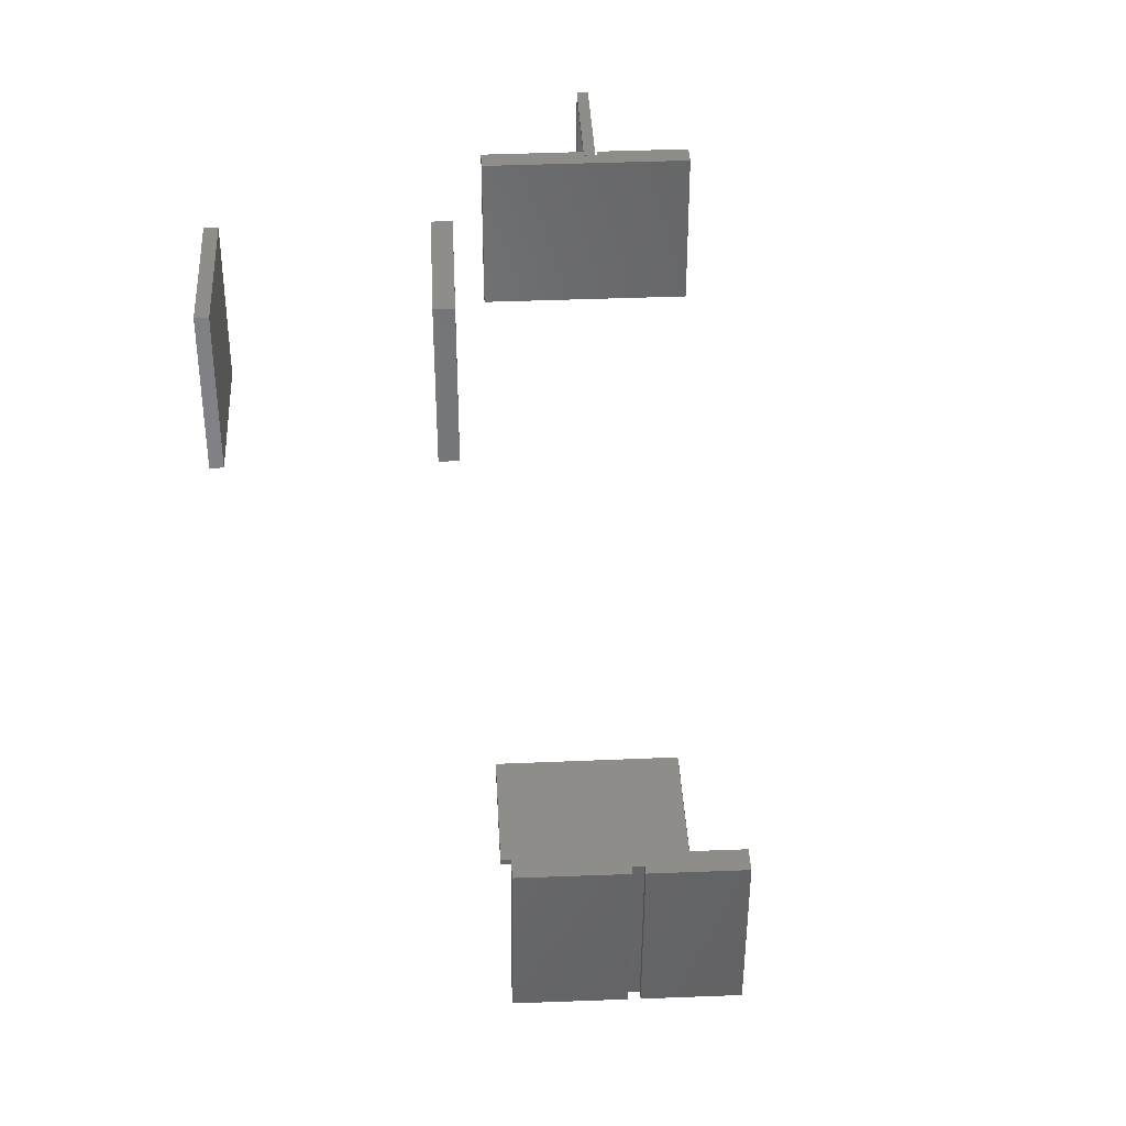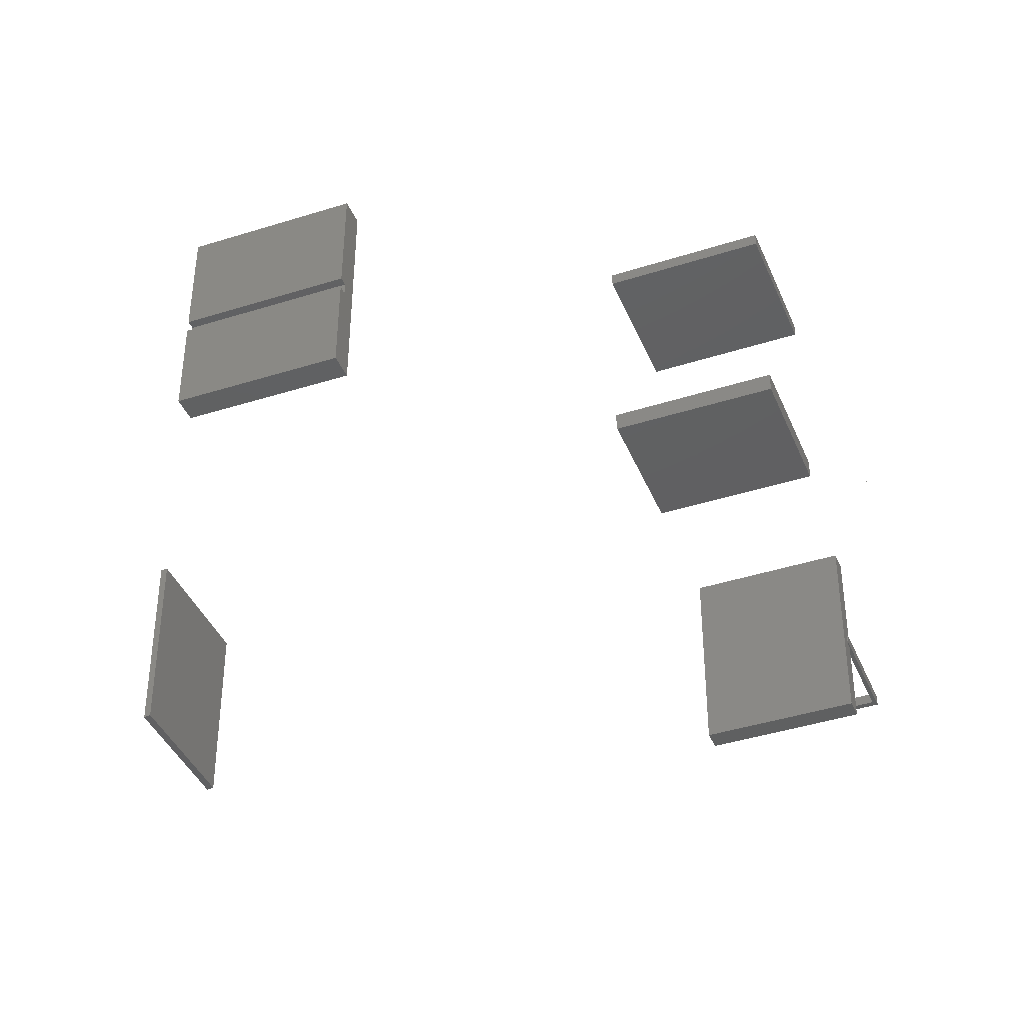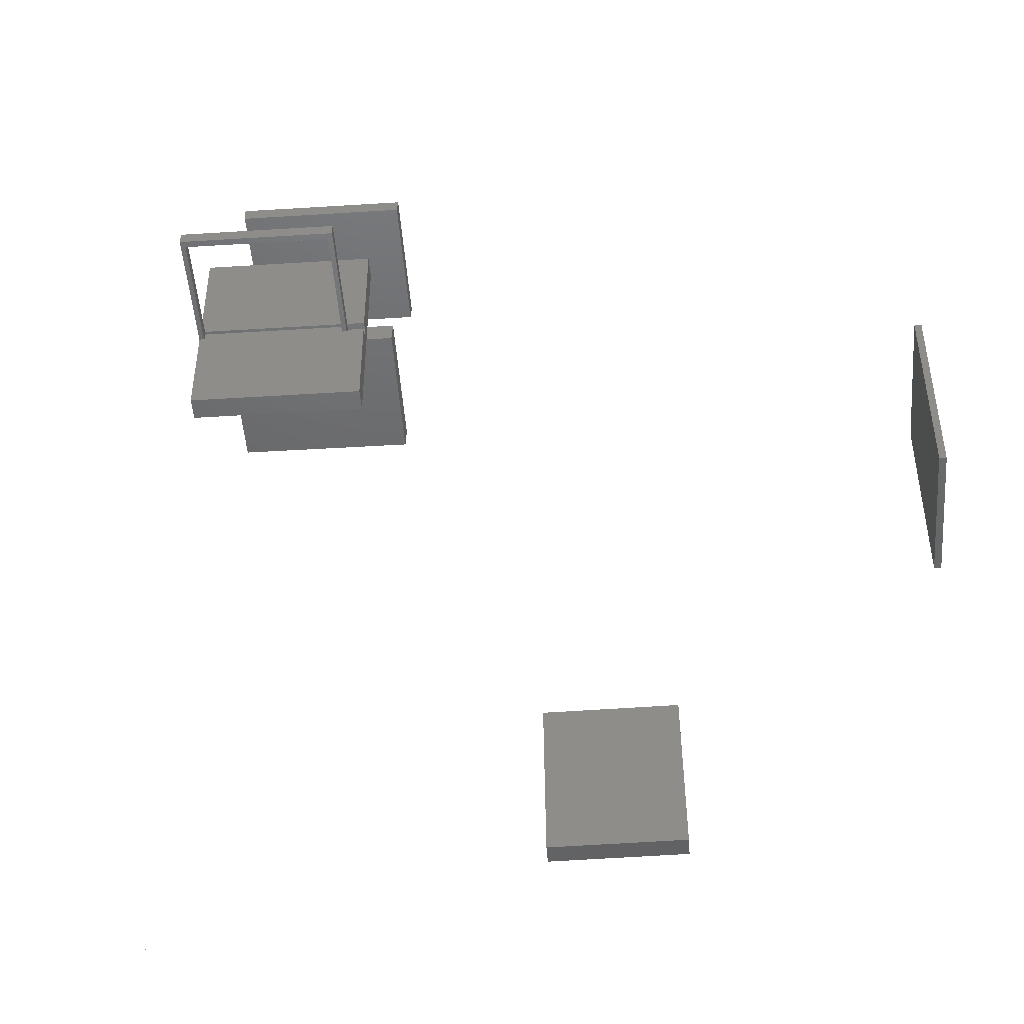
<metadata>
{"format":"stl","ext":"stl","renderer":"f3d","projection":"perspective","resolution":1024,"background":"white","views":[{"elev":39.3,"azim":-93.0,"up":"+Z"},{"elev":-40.7,"azim":-68.6,"up":"+Y"},{"elev":-47.1,"azim":94.1,"up":"+Y"}]}
</metadata>
<code>
# stl→obj: 360 verts, 572 faces
v -6.413 0.02454 20.06
v -6.413 0.0256 20.07
v -6.413 0.02657 20.07
v -6.413 0.02744 20.07
v -6.413 0.02819 20.07
v -6.413 0.02657 20.09
v -6.413 0.0256 20.09
v -6.413 0.02454 20.09
v -6.413 0.02338 20.09
v -6.413 0.02215 20.09
v -6.413 0.00546 20.09
v -6.413 0.004395 20.09
v -6.413 0.003427 20.09
v -6.413 0.002563 20.08
v -6.413 0.001811 20.08
v -6.413 0.003427 20.07
v -6.413 0.004395 20.07
v -6.413 0.00546 20.06
v -6.413 0.006615 20.06
v -6.413 0.007852 20.06
v -6.413 0.01347 20.06
v -6.413 0.01946 20.06
v -6.413 0.02992 20.07
v -6.413 0.02933 20.08
v -6.413 0.01653 20.09
v -6.413 0.01054 20.09
v -6.413 7.749e-05 20.08
v -6.413 0.0006747 20.07
v -6.413 0.015 20.06
v -6.413 0.02338 20.06
v -6.413 0.0297 20.07
v -6.413 0.03 20.08
v -6.413 0.02744 20.08
v -6.413 0.01802 20.09
v -6.413 0.006615 20.09
v -6.413 0.0003049 20.08
v -6.413 0 20.08
v -6.413 0.002563 20.07
v -6.413 0.01198 20.06
v -6.413 0.015 20.09
v -6.413 0.01802 20.06
v -6.413 0.01653 20.06
v -6.413 0.02084 20.06
v -6.413 0.02215 20.06
v -6.413 0.02882 20.07
v -6.413 0.02933 20.07
v -6.413 0.0297 20.08
v -6.413 0.02992 20.08
v -6.413 0.02882 20.08
v -6.413 0.02819 20.08
v -6.413 0.02084 20.09
v -6.413 0.01946 20.09
v -6.413 0.01198 20.09
v -6.413 0.01347 20.09
v -6.413 0.009163 20.09
v -6.413 0.007852 20.09
v -6.413 0.001179 20.08
v -6.413 0.0006747 20.08
v -6.413 0.0003049 20.07
v -6.413 7.749e-05 20.07
v -6.413 0.001179 20.07
v -6.413 0.001811 20.07
v -6.413 0.009163 20.06
v -6.413 0.01054 20.06
v -6.413 0.02454 18.84
v -6.413 0.0256 18.84
v -6.413 0.02657 18.84
v -6.413 0.02744 18.84
v -6.413 0.02819 18.84
v -6.413 0.02657 18.86
v -6.413 0.0256 18.86
v -6.413 0.02454 18.86
v -6.413 0.02338 18.86
v -6.413 0.02215 18.86
v -6.413 0.00546 18.86
v -6.413 0.004395 18.86
v -6.413 0.003427 18.86
v -6.413 0.002563 18.86
v -6.413 0.001811 18.85
v -6.413 0.003427 18.84
v -6.413 0.004395 18.84
v -6.413 0.00546 18.84
v -6.413 0.006615 18.84
v -6.413 0.007852 18.83
v -6.413 0.01347 18.83
v -6.413 0.01946 18.83
v -6.413 0.02992 18.85
v -6.413 0.02933 18.85
v -6.413 0.01653 18.86
v -6.413 0.01054 18.86
v -6.413 7.749e-05 18.85
v -6.413 0.0006747 18.84
v -6.413 0.015 18.83
v -6.413 0.02338 18.84
v -6.413 0.0297 18.84
v -6.413 0.03 18.85
v -6.413 0.02744 18.86
v -6.413 0.01802 18.86
v -6.413 0.006615 18.86
v -6.413 0.0003049 18.85
v -6.413 0 18.85
v -6.413 0.002563 18.84
v -6.413 0.01198 18.83
v -6.413 0.015 18.86
v -6.413 0.01802 18.83
v -6.413 0.01653 18.83
v -6.413 0.02084 18.83
v -6.413 0.02215 18.83
v -6.413 0.02882 18.84
v -6.413 0.02933 18.84
v -6.413 0.0297 18.85
v -6.413 0.02882 18.85
v -6.413 0.02819 18.85
v -6.413 0.02084 18.86
v -6.413 0.01946 18.86
v -6.413 0.01198 18.86
v -6.413 0.01347 18.86
v -6.413 0.009163 18.86
v -6.413 0.007852 18.86
v -6.413 0.001179 18.85
v -6.413 0.0006747 18.85
v -6.413 0.0003049 18.84
v -6.413 0.001179 18.84
v -6.413 0.001811 18.84
v -6.413 0.009163 18.83
v -6.413 0.01054 18.83
v 19.09 8.476 6.477
v 18.94 10.47 6.477
v 19.09 10.47 6.477
v 19.09 8.476 13.48
v 19.09 10.47 13.48
v 18.94 10.47 13.48
v 18.78 12.96 6.477
v 18.93 15.22 6.477
v 18.94 12.96 6.477
v 18.78 12.96 13.48
v 18.94 12.96 13.48
v 18.93 15.22 13.48
v 18.47 15.22 6.477
v 18.47 15.22 13.48
v 18.14 8.474 6.477
v 18.46 10.47 6.477
v 18.62 8.475 6.477
v 18.14 8.474 13.48
v 18.62 8.475 13.48
v 18.46 10.47 13.48
v 18.46 10.72 6.477
v 18.46 10.72 13.48
v 18.78 12.71 6.477
v 18.78 12.71 13.48
v 19.1 12.46 6.477
v 18.94 12.46 9.977
v 19.1 12.46 9.977
v 18.78 12.46 6.477
v 18.78 12.46 9.977
v 18.94 12.46 6.477
v 19.09 10.47 9.977
v 19.09 8.476 9.977
v 18.94 12.96 9.977
v 18.78 12.96 9.977
v 19.09 12.96 6.477
v 19.09 12.96 9.977
v 19.09 15.22 9.977
v 19.09 17.47 6.477
v 19.09 17.47 9.977
v 19.09 15.22 6.477
v 18.62 17.47 9.977
v 18.15 17.47 6.477
v 18.15 17.47 9.977
v 18.62 17.47 6.477
v 18.62 8.475 9.977
v 18.14 8.474 9.977
v 18.15 12.97 9.977
v 18.15 12.97 6.477
v 18.78 12.71 9.977
v 19.1 12.46 13.48
v 18.94 12.46 13.48
v 18.78 12.46 13.48
v 19.09 12.96 13.48
v 19.09 15.22 13.48
v 19.09 17.47 13.48
v 18.62 17.47 13.48
v 18.15 17.47 13.48
v 18.15 12.97 13.48
v -11.75 8.442 0.6104
v -11.58 10.44 0.6297
v -11.76 10.43 0.6291
v -11.73 8.508 -6.389
v -11.74 10.5 -6.371
v -11.56 10.5 -6.37
v -11.41 12.93 0.6537
v -11.6 15.18 0.6742
v -11.59 12.93 0.6531
v -11.39 12.99 -6.346
v -11.57 12.99 -6.347
v -11.57 15.25 -6.325
v -11.06 15.18 0.6761
v -11.03 15.25 -6.324
v -10.66 8.443 0.6141
v -11.04 10.44 0.6316
v -11.21 8.443 0.6122
v -10.64 8.509 -6.386
v -11.19 8.508 -6.387
v -11.01 10.5 -6.368
v -11.04 10.69 0.6339
v -11.01 10.75 -6.366
v -11.41 12.68 0.6514
v -11.39 12.75 -6.348
v -11.78 12.42 0.6477
v -11.58 12.46 -2.851
v -11.76 12.46 -2.852
v -11.41 12.43 0.649
v -11.4 12.46 -2.851
v -11.59 12.43 0.6484
v -11.75 10.47 -2.871
v -11.74 8.475 -2.889
v -11.58 12.96 -2.847
v -11.4 12.96 -2.846
v -11.78 12.93 0.6524
v -11.76 12.96 -2.847
v -11.77 15.21 -2.826
v -11.79 17.43 0.6947
v -11.78 17.47 -2.805
v -11.78 15.18 0.6736
v -11.24 17.47 -2.803
v -10.71 17.44 0.6984
v -10.7 17.47 -2.801
v -11.25 17.44 0.6966
v -11.2 8.476 -2.888
v -10.65 8.476 -2.886
v -10.67 12.97 -2.844
v -10.69 12.94 0.6563
v -11.4 12.71 -2.848
v -11.75 12.49 -6.352
v -11.57 12.49 -6.351
v -11.39 12.5 -6.351
v -11.75 12.99 -6.347
v -11.76 15.25 -6.326
v -11.76 17.5 -6.305
v -11.22 17.5 -6.303
v -10.68 17.5 -6.301
v -10.66 13.01 -6.343
v 7.122 17.49 -17.89
v 7.124 13.03 -17.73
v 7.12 17.49 -17.73
v 13.61 17.5 -17.83
v 13.61 17.49 -17.67
v 13.61 13.04 -17.67
v 7.126 8.574 -17.57
v 7.128 8.549 -17.73
v 13.62 8.579 -17.51
v 13.62 8.554 -17.66
v 10.37 8.551 -17.69
v 10.37 8.576 -17.54
v 7.129 8.524 -17.88
v 10.37 8.527 -17.85
v 10.37 17.49 -17.7
v 10.37 17.49 -17.86
v 7.119 17.48 -17.58
v 10.36 17.48 -17.54
v 10.37 13.03 -17.54
v 7.123 13.03 -17.57
v 10.37 13.01 -17.85
v 7.126 13.01 -17.88
v 13.61 17.49 -17.51
v 13.61 13.03 -17.51
v 13.62 8.529 -17.82
v 13.62 13.01 -17.82
v 7.029 19.74 13.66
v 7.017 19.28 9.89
v 7.026 19.29 13.66
v 13.55 19.71 13.64
v 13.54 19.25 13.64
v 13.53 19.25 9.873
v 7.004 18.83 6.118
v 7.007 19.28 6.096
v 13.52 18.79 6.101
v 13.52 19.24 6.079
v 10.27 19.26 6.088
v 10.26 18.81 6.109
v 7.009 19.72 6.074
v 10.27 19.71 6.066
v 10.29 19.27 13.65
v 10.29 19.72 13.65
v 7.024 18.83 13.66
v 10.28 18.82 13.65
v 10.27 18.81 9.878
v 7.014 18.83 9.886
v 10.28 19.71 9.86
v 7.019 19.73 9.868
v 13.54 18.8 13.64
v 13.53 18.8 9.87
v 13.53 19.69 6.057
v 13.54 19.7 9.851
v 6.976 29.18 13.6
v 6.976 28.88 9.881
v 6.973 28.88 13.6
v 13.66 29.12 13.61
v 13.66 28.81 13.6
v 13.66 28.81 9.887
v 6.976 28.57 6.161
v 6.979 28.87 6.14
v 13.66 28.51 6.167
v 13.66 28.81 6.146
v 10.32 28.84 6.143
v 10.32 28.54 6.164
v 6.982 29.17 6.119
v 10.32 29.14 6.122
v 10.32 28.85 13.6
v 10.32 29.15 13.6
v 6.97 28.57 13.59
v 10.31 28.54 13.6
v 10.32 28.54 9.88
v 6.973 28.57 9.877
v 10.32 29.15 9.863
v 6.979 29.18 9.86
v 13.66 28.51 13.6
v 13.66 28.51 9.883
v 13.67 29.11 6.125
v 13.66 29.11 9.866
v 18.78 12.53 13.5
v 21.49 12.78 13.5
v 18.78 12.78 13.5
v 24.19 12.53 13.5
v 24.19 12.78 13.5
v 21.49 12.53 13.5
v 24.19 12.53 7.206
v 21.49 12.78 7.206
v 24.19 12.78 7.206
v 18.78 12.53 7.206
v 18.78 12.78 7.206
v 21.49 12.53 7.206
v 18.78 12.78 10.35
v 18.78 12.53 10.35
v 24.19 12.78 10.35
v 24.19 12.53 10.35
v 24.19 13.03 13.5
v 21.49 13.03 13.5
v 18.78 13.03 13.5
v 18.78 13.03 7.206
v 21.49 13.03 7.206
v 24.19 13.03 7.206
v 18.78 13.03 10.35
v 24.19 13.03 10.35
v 18.95 12.53 13.31
v 18.95 12.53 7.401
v 23.91 12.53 7.401
v 21.43 12.79 7.401
v 23.91 12.79 7.401
v 23.91 13.03 7.401
v 21.43 12.79 13.31
v 23.91 12.53 13.31
v 23.91 13.03 13.31
v 18.95 13.03 13.31
v 18.95 12.79 10.35
v 18.95 12.79 13.31
v 23.91 12.79 10.35
v 18.95 12.79 7.401
v 18.95 13.03 7.401
v 23.91 12.79 13.31
f 1 2 3
f 3 4 5
f 6 7 8
f 8 9 10
f 11 12 13
f 13 14 15
f 16 17 18
f 18 19 20
f 1 3 5
f 6 8 10
f 11 13 15
f 16 18 20
f 21 22 1
f 1 5 23
f 23 24 6
f 6 10 25
f 25 26 11
f 11 15 27
f 27 28 16
f 16 20 21
f 21 1 23
f 23 6 25
f 25 11 27
f 27 16 21
f 21 23 25
f 25 27 21
f 29 22 21
f 30 1 22
f 31 23 5
f 32 24 23
f 33 6 24
f 34 25 10
f 35 11 26
f 36 27 15
f 37 28 27
f 38 16 28
f 39 21 20
f 26 25 40
f 41 22 29
f 41 29 42
f 43 44 30
f 43 30 22
f 45 46 31
f 45 31 5
f 47 24 32
f 47 32 48
f 49 50 33
f 49 33 24
f 51 52 34
f 51 34 10
f 53 26 40
f 53 40 54
f 55 56 35
f 55 35 26
f 57 58 36
f 57 36 15
f 59 28 37
f 59 37 60
f 61 62 38
f 61 38 28
f 63 64 39
f 63 39 20
f 65 66 67
f 67 68 69
f 70 71 72
f 72 73 74
f 75 76 77
f 77 78 79
f 80 81 82
f 82 83 84
f 65 67 69
f 70 72 74
f 75 77 79
f 80 82 84
f 85 86 65
f 65 69 87
f 87 88 70
f 70 74 89
f 89 90 75
f 75 79 91
f 91 92 80
f 80 84 85
f 85 65 87
f 87 70 89
f 89 75 91
f 91 80 85
f 85 87 89
f 89 91 85
f 93 86 85
f 94 65 86
f 95 87 69
f 96 88 87
f 97 70 88
f 98 89 74
f 99 75 90
f 100 91 79
f 101 92 91
f 102 80 92
f 103 85 84
f 90 89 104
f 105 86 93
f 105 93 106
f 107 108 94
f 107 94 86
f 109 110 95
f 109 95 69
f 111 88 96
f 111 96 87
f 112 113 97
f 112 97 88
f 114 115 98
f 114 98 74
f 116 90 104
f 116 104 117
f 118 119 99
f 118 99 90
f 120 121 100
f 120 100 79
f 122 92 101
f 122 101 91
f 123 124 102
f 123 102 92
f 125 126 103
f 125 103 84
f 127 128 129
f 130 131 132
f 133 134 135
f 136 137 138
f 133 139 134
f 136 138 140
f 141 142 143
f 144 145 146
f 133 147 139
f 136 140 148
f 133 149 147
f 136 148 150
f 151 152 153
f 154 155 156
f 127 157 158
f 151 153 129
f 133 159 160
f 161 162 135
f 161 163 162
f 164 165 166
f 164 167 165
f 168 169 170
f 141 171 172
f 127 158 143
f 168 173 169
f 141 172 174
f 154 175 155
f 133 160 149
f 154 156 128
f 151 129 156
f 128 156 129
f 176 177 131
f 178 132 177
f 131 177 132
f 164 166 134
f 161 135 166
f 134 166 135
f 179 180 137
f 181 138 180
f 137 180 138
f 168 170 139
f 164 134 170
f 139 170 134
f 181 182 138
f 183 140 182
f 138 182 140
f 154 128 142
f 127 143 128
f 142 128 143
f 130 132 145
f 178 146 132
f 145 132 146
f 141 174 147
f 168 139 174
f 147 174 139
f 183 184 140
f 144 148 184
f 140 184 148
f 154 142 149
f 141 147 142
f 149 142 147
f 144 146 148
f 178 150 146
f 148 146 150
f 178 177 152
f 176 153 177
f 152 177 153
f 178 152 155
f 151 156 152
f 155 152 156
f 176 131 157
f 130 158 131
f 157 131 158
f 176 157 153
f 127 129 157
f 153 157 129
f 179 137 159
f 136 160 137
f 159 137 160
f 179 159 162
f 133 135 159
f 162 159 135
f 181 180 163
f 179 162 180
f 163 180 162
f 181 163 165
f 161 166 163
f 165 163 166
f 183 182 167
f 181 165 182
f 167 182 165
f 183 167 169
f 164 170 167
f 169 167 170
f 130 145 171
f 144 172 145
f 171 145 172
f 130 171 158
f 141 143 171
f 158 171 143
f 144 184 173
f 183 169 184
f 173 184 169
f 144 173 172
f 168 174 173
f 172 173 174
f 136 150 175
f 178 155 150
f 175 150 155
f 136 175 160
f 154 149 175
f 160 175 149
f 185 186 187
f 188 189 190
f 191 192 193
f 194 195 196
f 191 197 192
f 194 196 198
f 199 200 201
f 202 203 204
f 191 205 197
f 194 198 206
f 191 207 205
f 194 206 208
f 209 210 211
f 212 213 214
f 185 215 216
f 209 211 187
f 191 217 218
f 219 220 193
f 219 221 220
f 222 223 224
f 222 225 223
f 226 227 228
f 199 229 230
f 185 216 201
f 226 231 227
f 199 230 232
f 212 233 213
f 191 218 207
f 212 214 186
f 209 187 214
f 186 214 187
f 234 235 189
f 236 190 235
f 189 235 190
f 222 224 192
f 219 193 224
f 192 224 193
f 237 238 195
f 239 196 238
f 195 238 196
f 226 228 197
f 222 192 228
f 197 228 192
f 239 240 196
f 241 198 240
f 196 240 198
f 212 186 200
f 185 201 186
f 200 186 201
f 188 190 203
f 236 204 190
f 203 190 204
f 199 232 205
f 226 197 232
f 205 232 197
f 241 242 198
f 202 206 242
f 198 242 206
f 212 200 207
f 199 205 200
f 207 200 205
f 202 204 206
f 236 208 204
f 206 204 208
f 236 235 210
f 234 211 235
f 210 235 211
f 236 210 213
f 209 214 210
f 213 210 214
f 234 189 215
f 188 216 189
f 215 189 216
f 234 215 211
f 185 187 215
f 211 215 187
f 237 195 217
f 194 218 195
f 217 195 218
f 237 217 220
f 191 193 217
f 220 217 193
f 239 238 221
f 237 220 238
f 221 238 220
f 239 221 223
f 219 224 221
f 223 221 224
f 241 240 225
f 239 223 240
f 225 240 223
f 241 225 227
f 222 228 225
f 227 225 228
f 188 203 229
f 202 230 203
f 229 203 230
f 188 229 216
f 199 201 229
f 216 229 201
f 202 242 231
f 241 227 242
f 231 242 227
f 202 231 230
f 226 232 231
f 230 231 232
f 194 208 233
f 236 213 208
f 233 208 213
f 194 233 218
f 212 207 233
f 218 233 207
f 243 244 245
f 246 247 248
f 249 244 250
f 251 252 248
f 249 253 254
f 255 256 250
f 243 257 258
f 259 260 245
f 259 261 260
f 249 254 262
f 255 263 256
f 243 258 264
f 249 262 244
f 259 245 262
f 244 262 245
f 265 266 247
f 251 248 266
f 247 266 248
f 243 264 244
f 255 250 264
f 244 264 250
f 267 268 252
f 246 248 268
f 252 268 248
f 267 252 253
f 251 254 252
f 253 252 254
f 267 253 256
f 249 250 253
f 256 253 250
f 265 247 257
f 246 258 247
f 257 247 258
f 265 257 260
f 243 245 257
f 260 257 245
f 251 266 261
f 265 260 266
f 261 266 260
f 251 261 254
f 259 262 261
f 254 261 262
f 246 268 263
f 267 256 268
f 263 268 256
f 246 263 258
f 255 264 263
f 258 263 264
f 269 270 271
f 272 273 274
f 275 270 276
f 277 278 274
f 275 279 280
f 281 282 276
f 269 283 284
f 285 286 271
f 285 287 286
f 275 280 288
f 281 289 282
f 269 284 290
f 275 288 270
f 285 271 288
f 270 288 271
f 291 292 273
f 277 274 292
f 273 292 274
f 269 290 270
f 281 276 290
f 270 290 276
f 293 294 278
f 272 274 294
f 278 294 274
f 293 278 279
f 277 280 278
f 279 278 280
f 293 279 282
f 275 276 279
f 282 279 276
f 291 273 283
f 272 284 273
f 283 273 284
f 291 283 286
f 269 271 283
f 286 283 271
f 277 292 287
f 291 286 292
f 287 292 286
f 277 287 280
f 285 288 287
f 280 287 288
f 272 294 289
f 293 282 294
f 289 294 282
f 272 289 284
f 281 290 289
f 284 289 290
f 295 296 297
f 298 299 300
f 301 296 302
f 303 304 300
f 301 305 306
f 307 308 302
f 295 309 310
f 311 312 297
f 311 313 312
f 301 306 314
f 307 315 308
f 295 310 316
f 301 314 296
f 311 297 314
f 296 314 297
f 317 318 299
f 303 300 318
f 299 318 300
f 295 316 296
f 307 302 316
f 296 316 302
f 319 320 304
f 298 300 320
f 304 320 300
f 319 304 305
f 303 306 304
f 305 304 306
f 319 305 308
f 301 302 305
f 308 305 302
f 317 299 309
f 298 310 299
f 309 299 310
f 317 309 312
f 295 297 309
f 312 309 297
f 303 318 313
f 317 312 318
f 313 318 312
f 303 313 306
f 311 314 313
f 306 313 314
f 298 320 315
f 319 308 320
f 315 320 308
f 298 315 310
f 307 316 315
f 310 315 316
f 321 322 323
f 324 325 326
f 327 328 329
f 330 331 332
f 330 333 331
f 321 323 334
f 324 335 325
f 327 329 336
f 337 338 322
f 339 323 338
f 322 338 323
f 337 322 325
f 321 326 322
f 325 322 326
f 340 341 328
f 342 329 341
f 328 341 329
f 340 328 331
f 327 332 328
f 331 328 332
f 339 343 333
f 340 331 343
f 333 343 331
f 339 333 323
f 330 334 333
f 323 333 334
f 342 344 335
f 337 325 344
f 335 344 325
f 342 335 329
f 324 336 335
f 329 335 336
f 345 334 346
f 327 347 332
f 348 349 350
f 341 350 342
f 351 352 345
f 321 345 326
f 338 353 354
f 338 354 339
f 355 356 345
f 321 334 345
f 332 347 346
f 332 346 330
f 334 330 346
f 352 357 347
f 348 358 347
f 341 340 359
f 346 355 345
f 343 339 354
f 341 359 350
f 348 350 359
f 327 336 347
f 337 344 353
f 326 352 324
f 336 324 352
f 350 349 353
f 353 360 351
f 338 337 353
f 356 354 353
f 344 342 353
f 352 360 357
f 357 360 353
f 351 360 352
f 358 359 354
f 353 342 350
f 359 358 348
f 326 345 352
f 356 355 354
f 347 349 348
f 353 351 356
f 345 356 351
f 349 357 353
f 354 355 358
f 358 346 347
f 343 354 359
f 347 357 349
f 346 358 355
f 340 343 359
f 347 336 352

</code>
